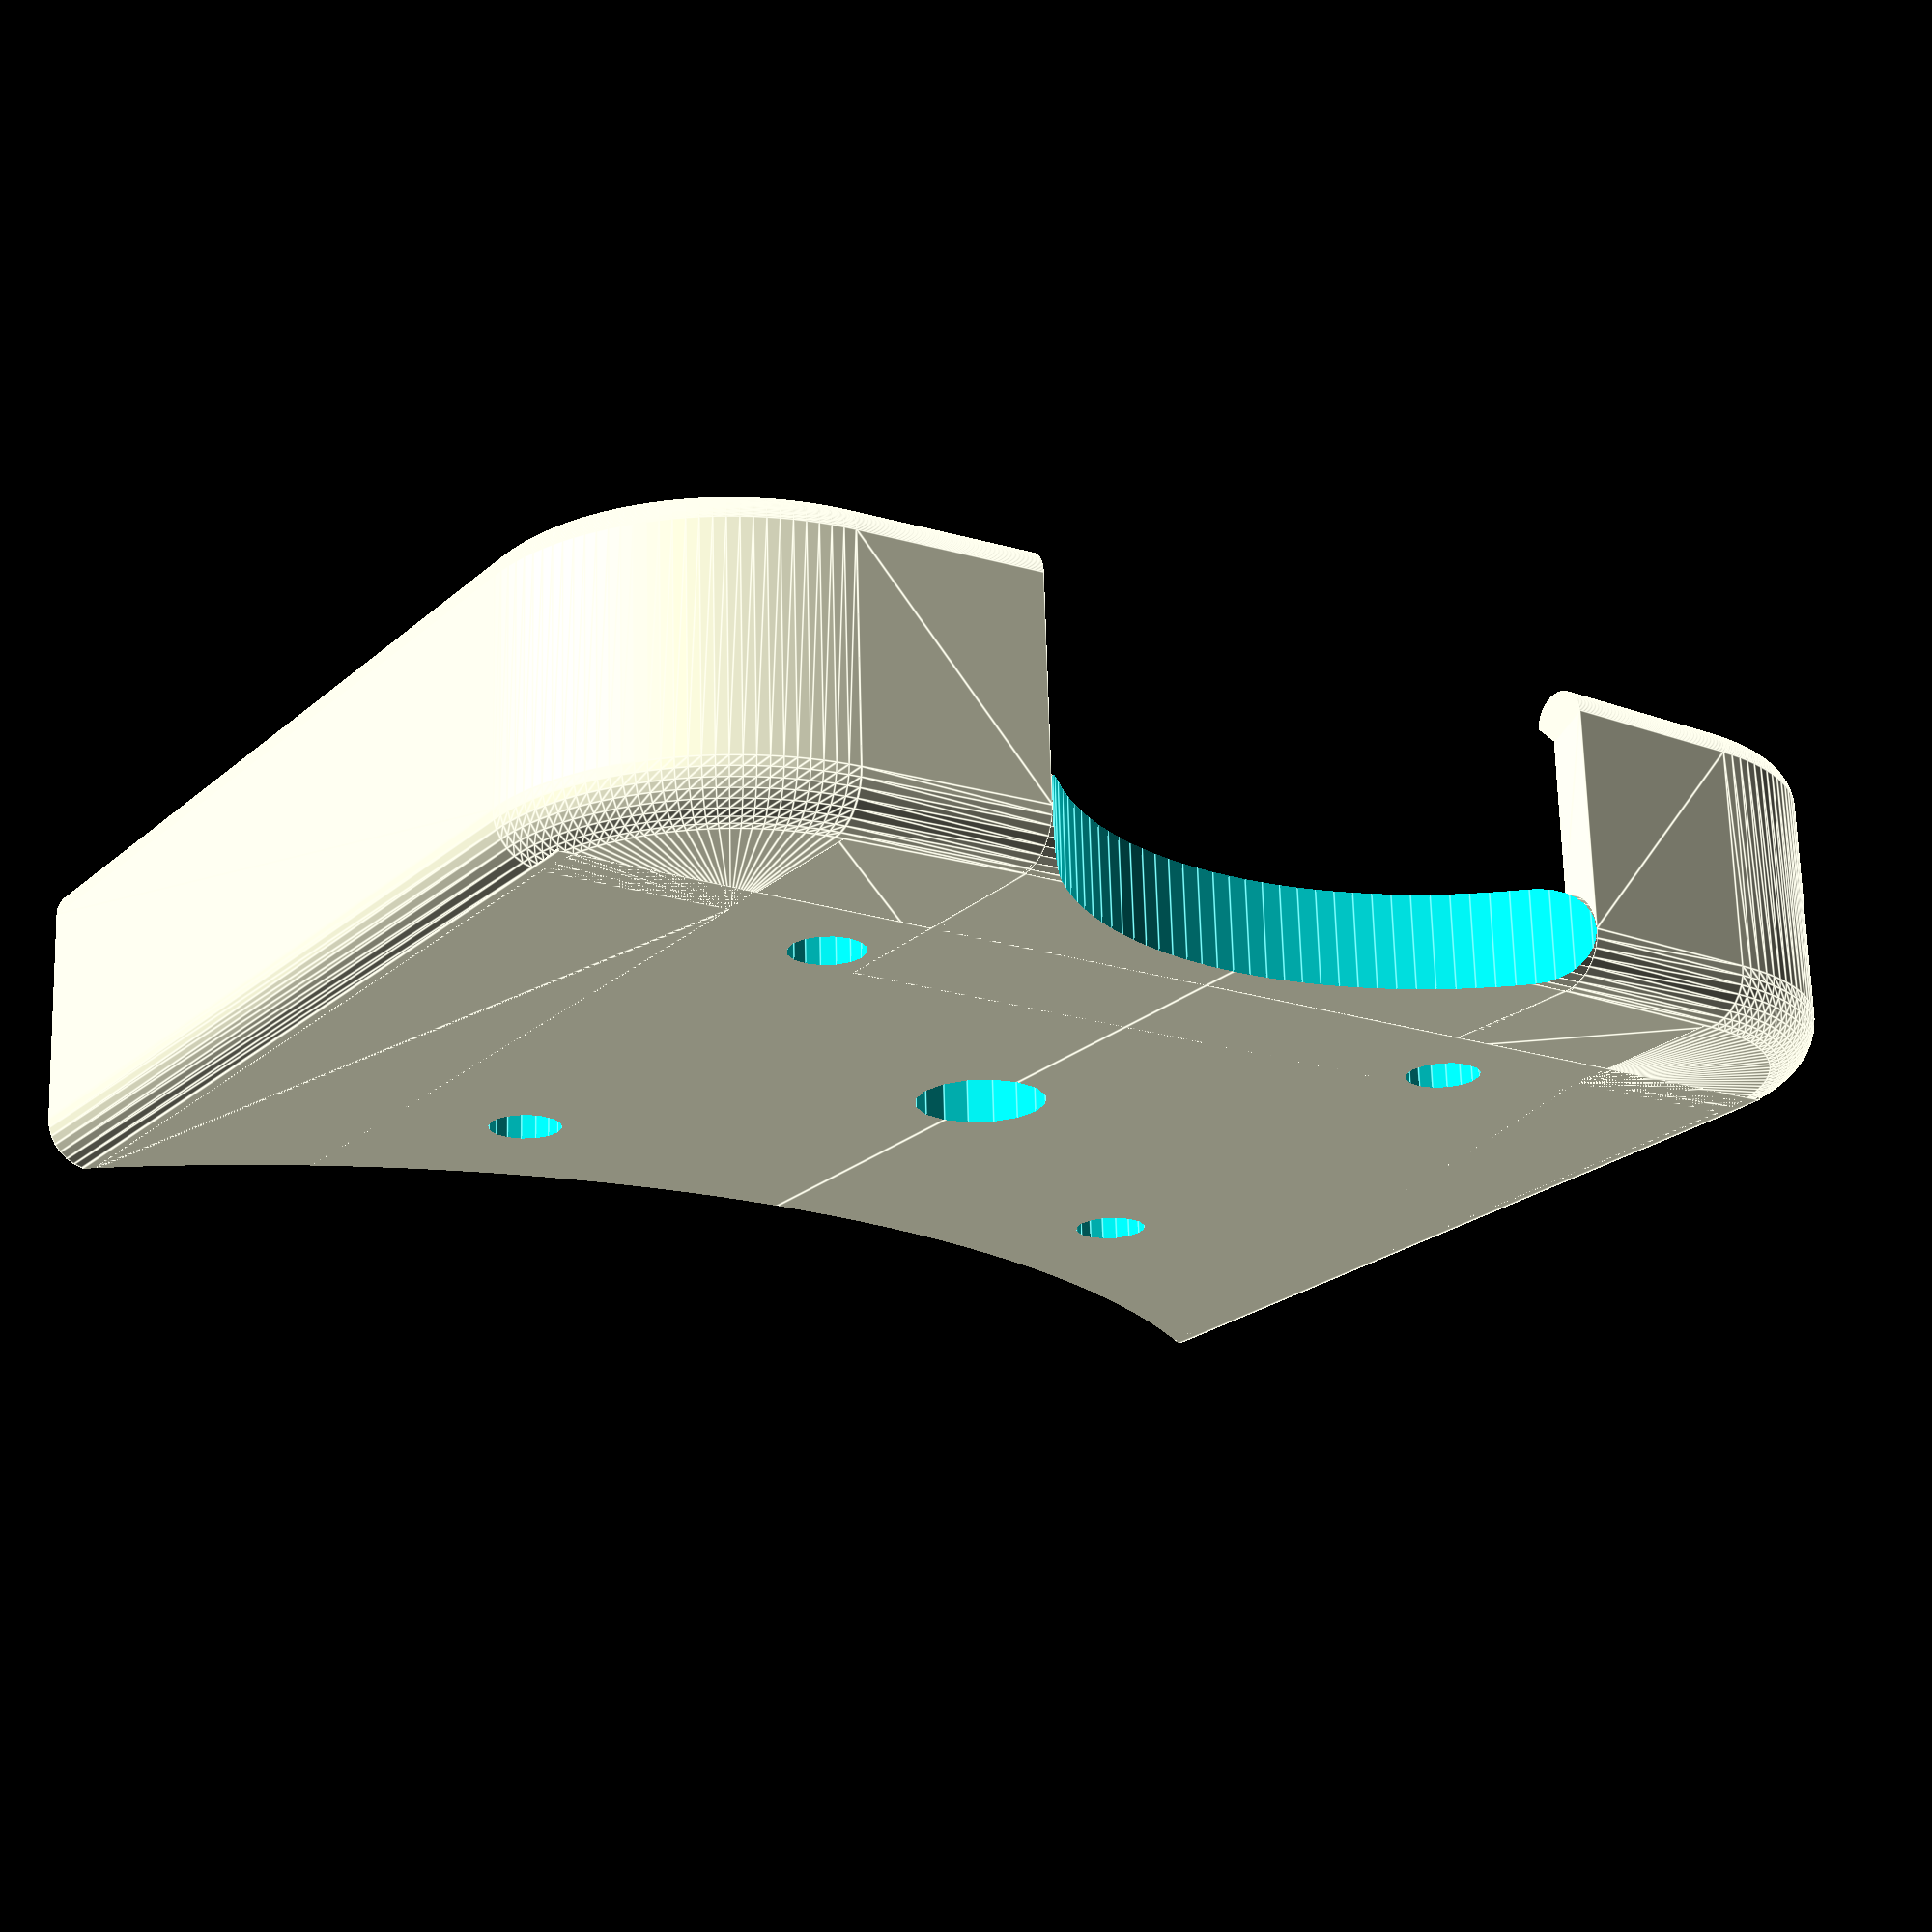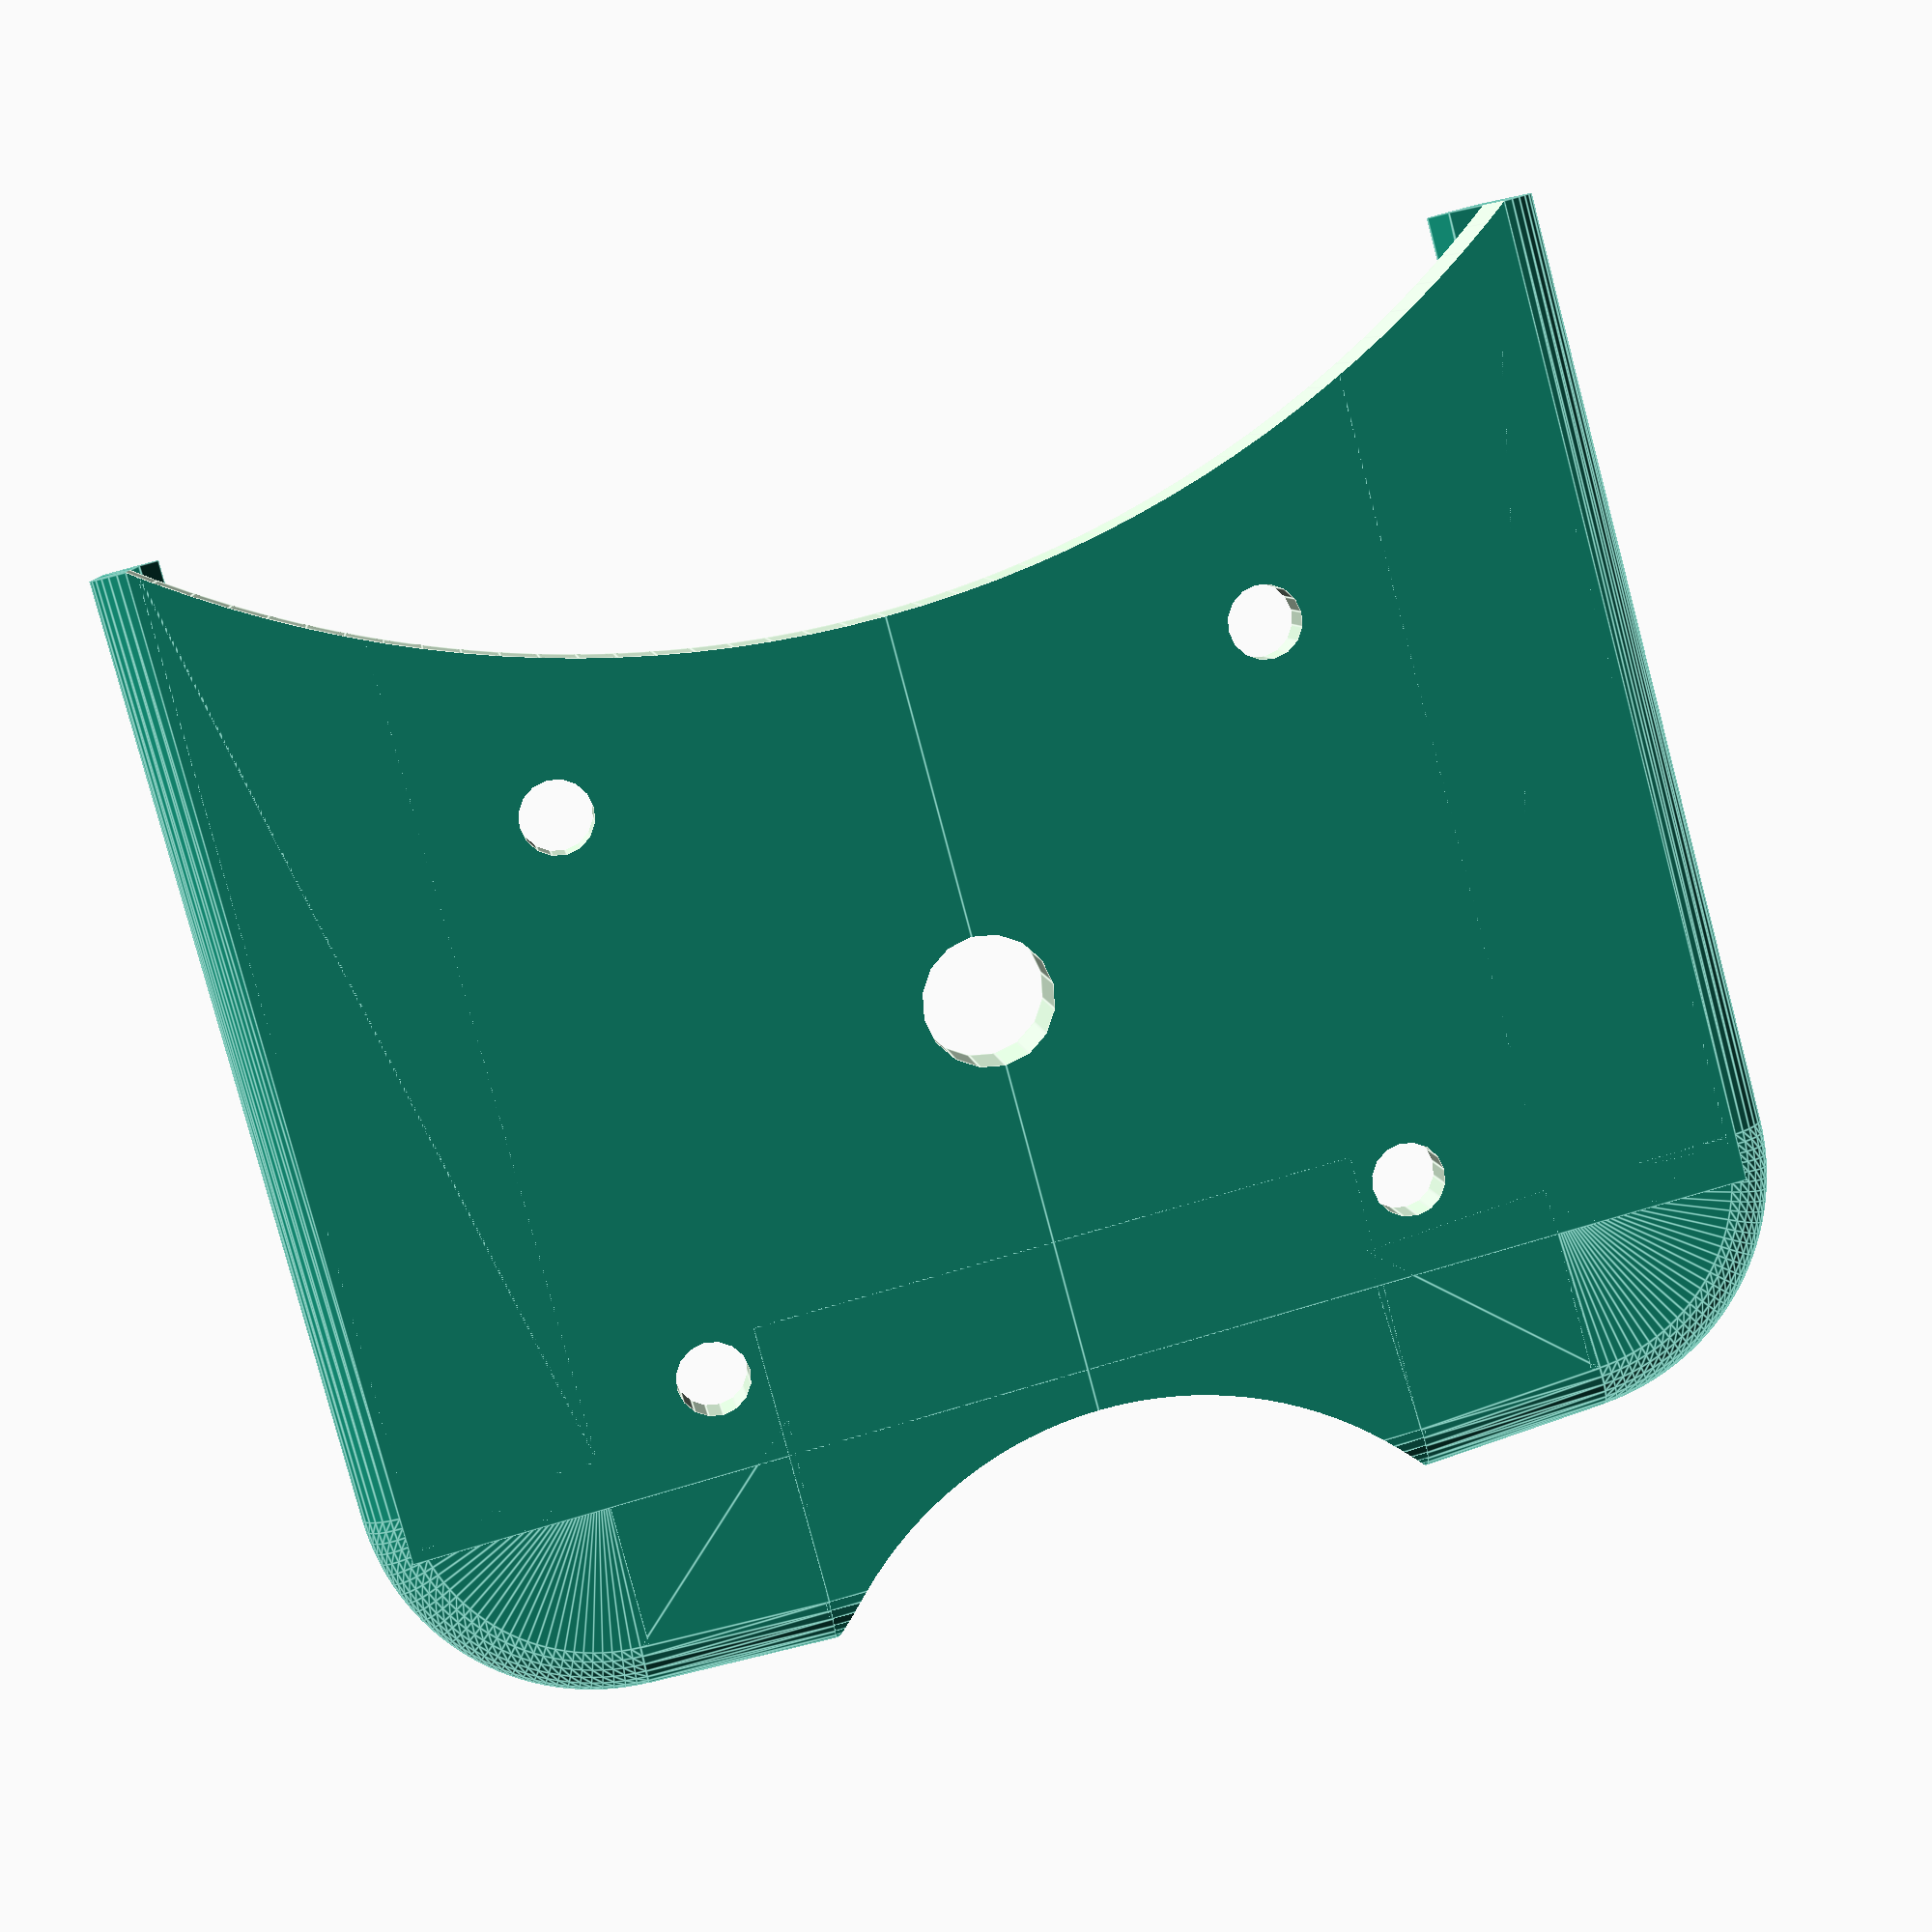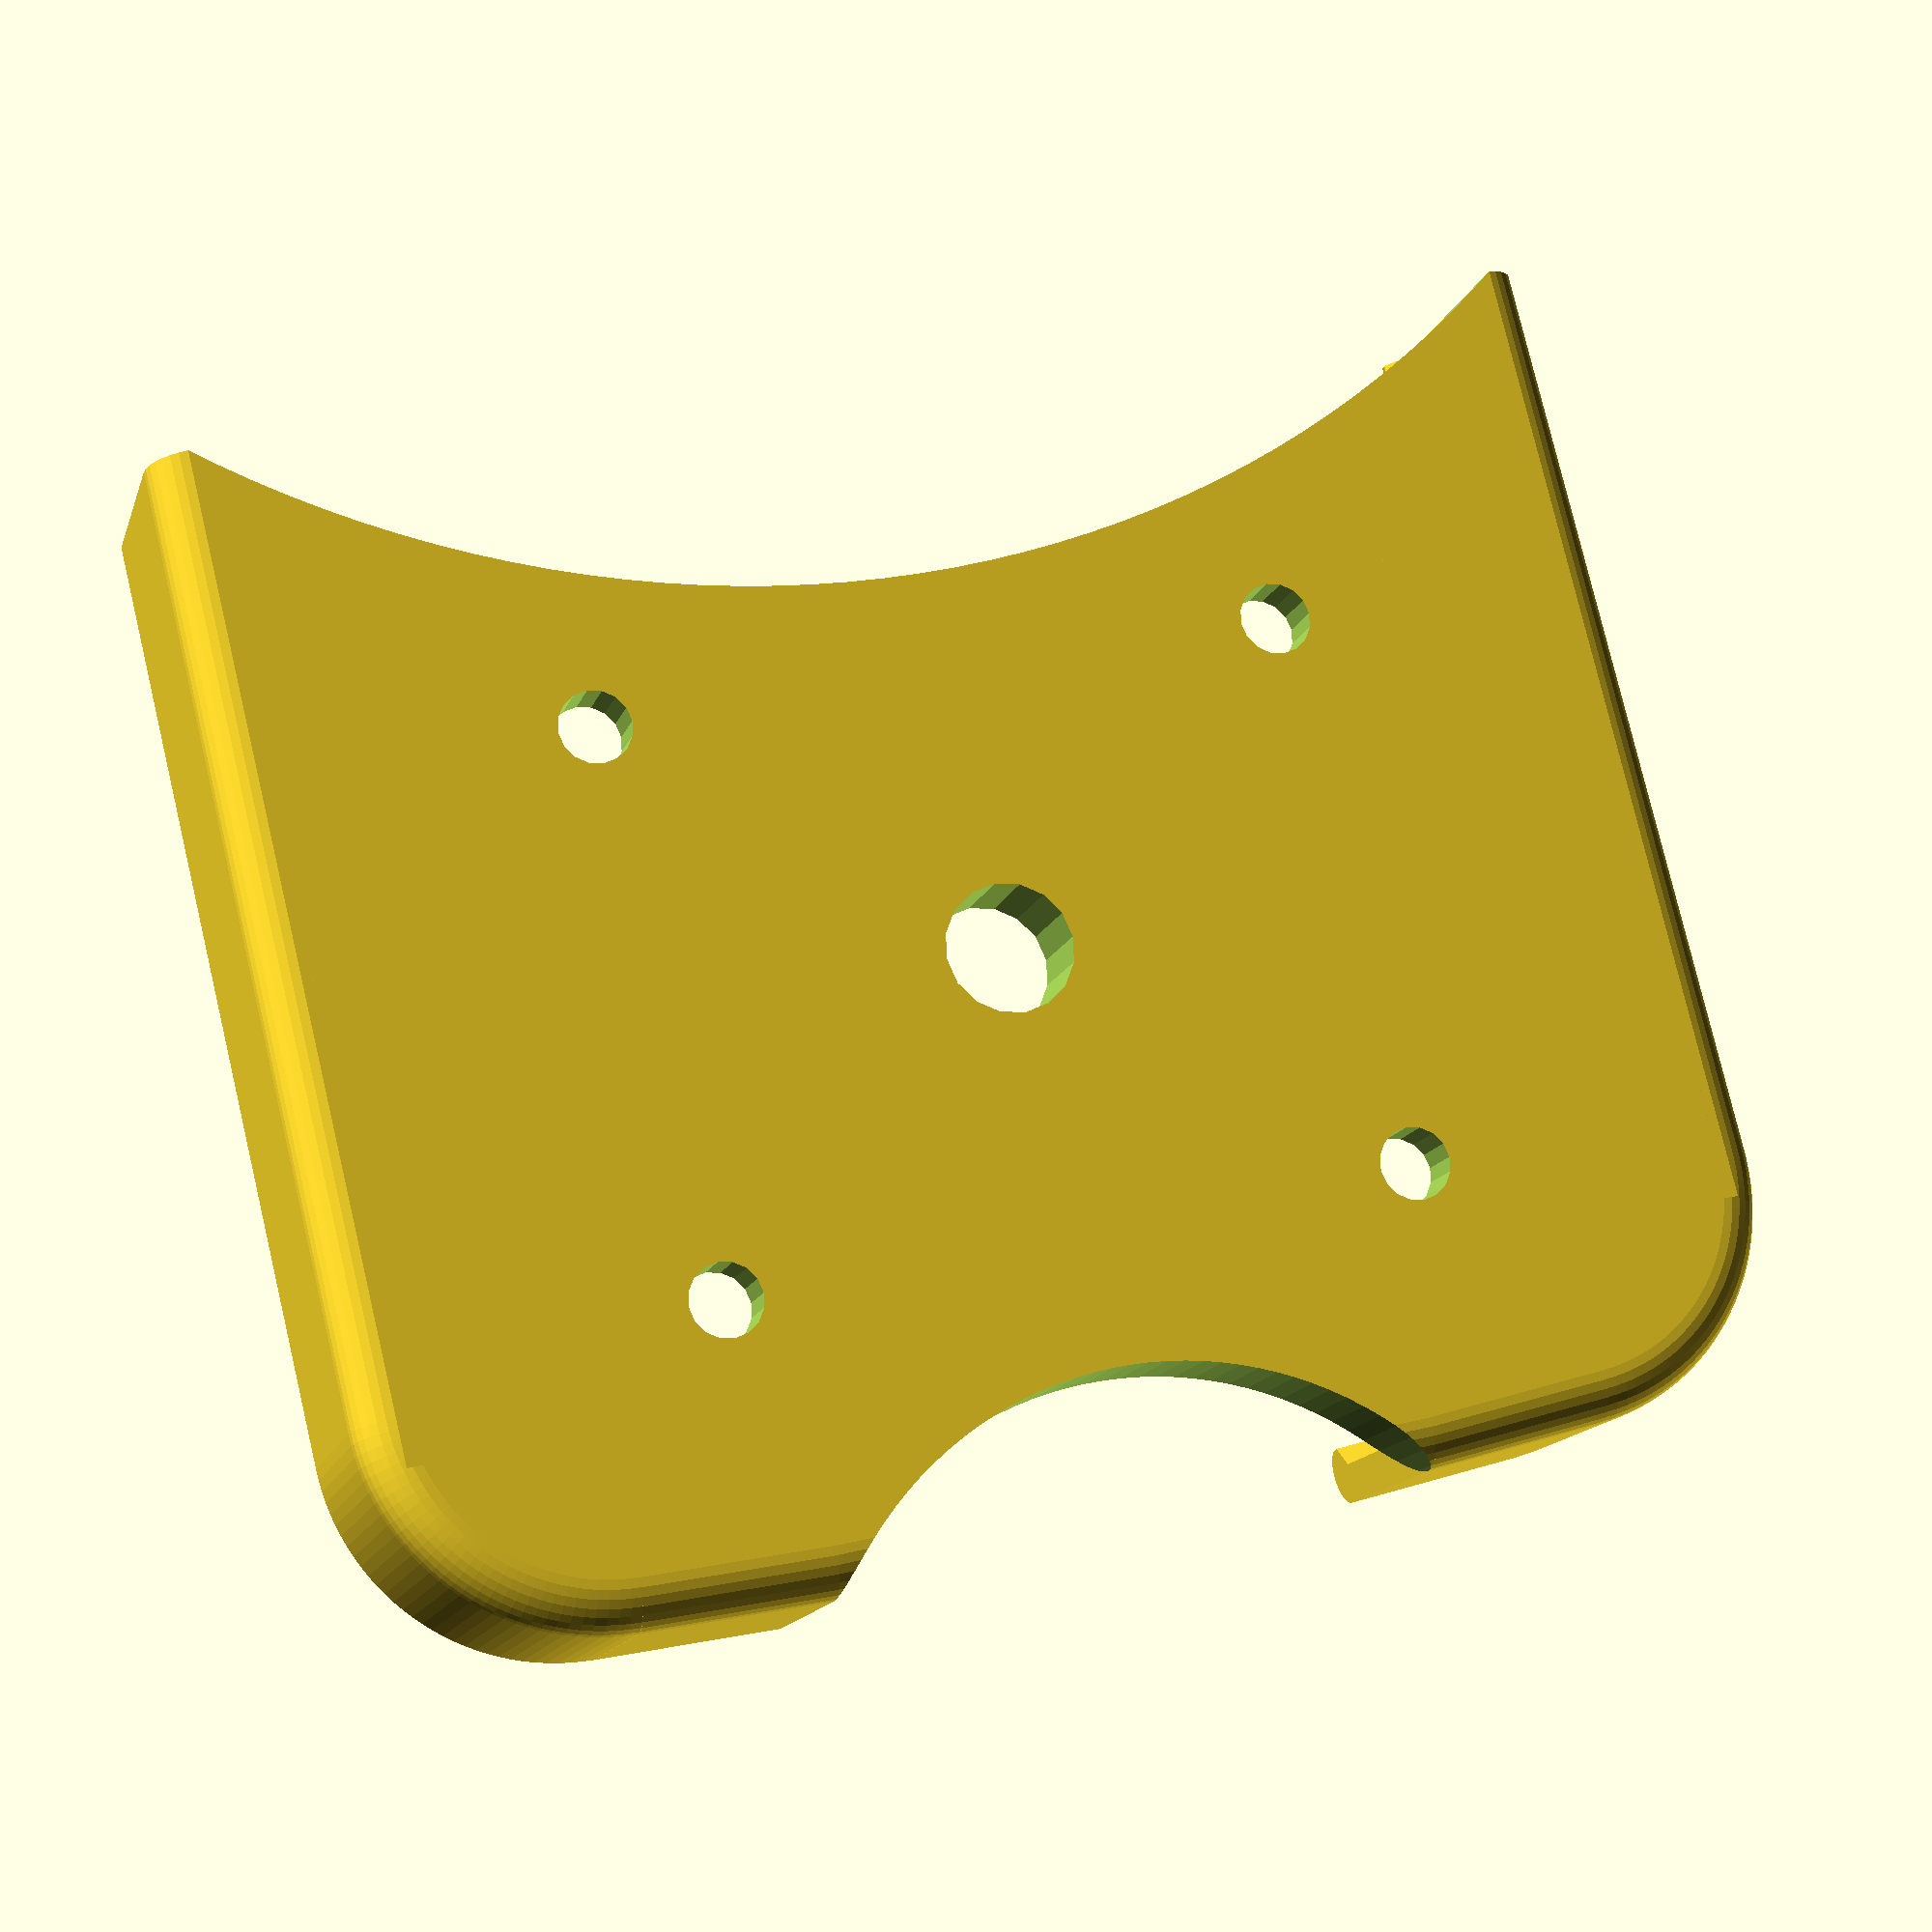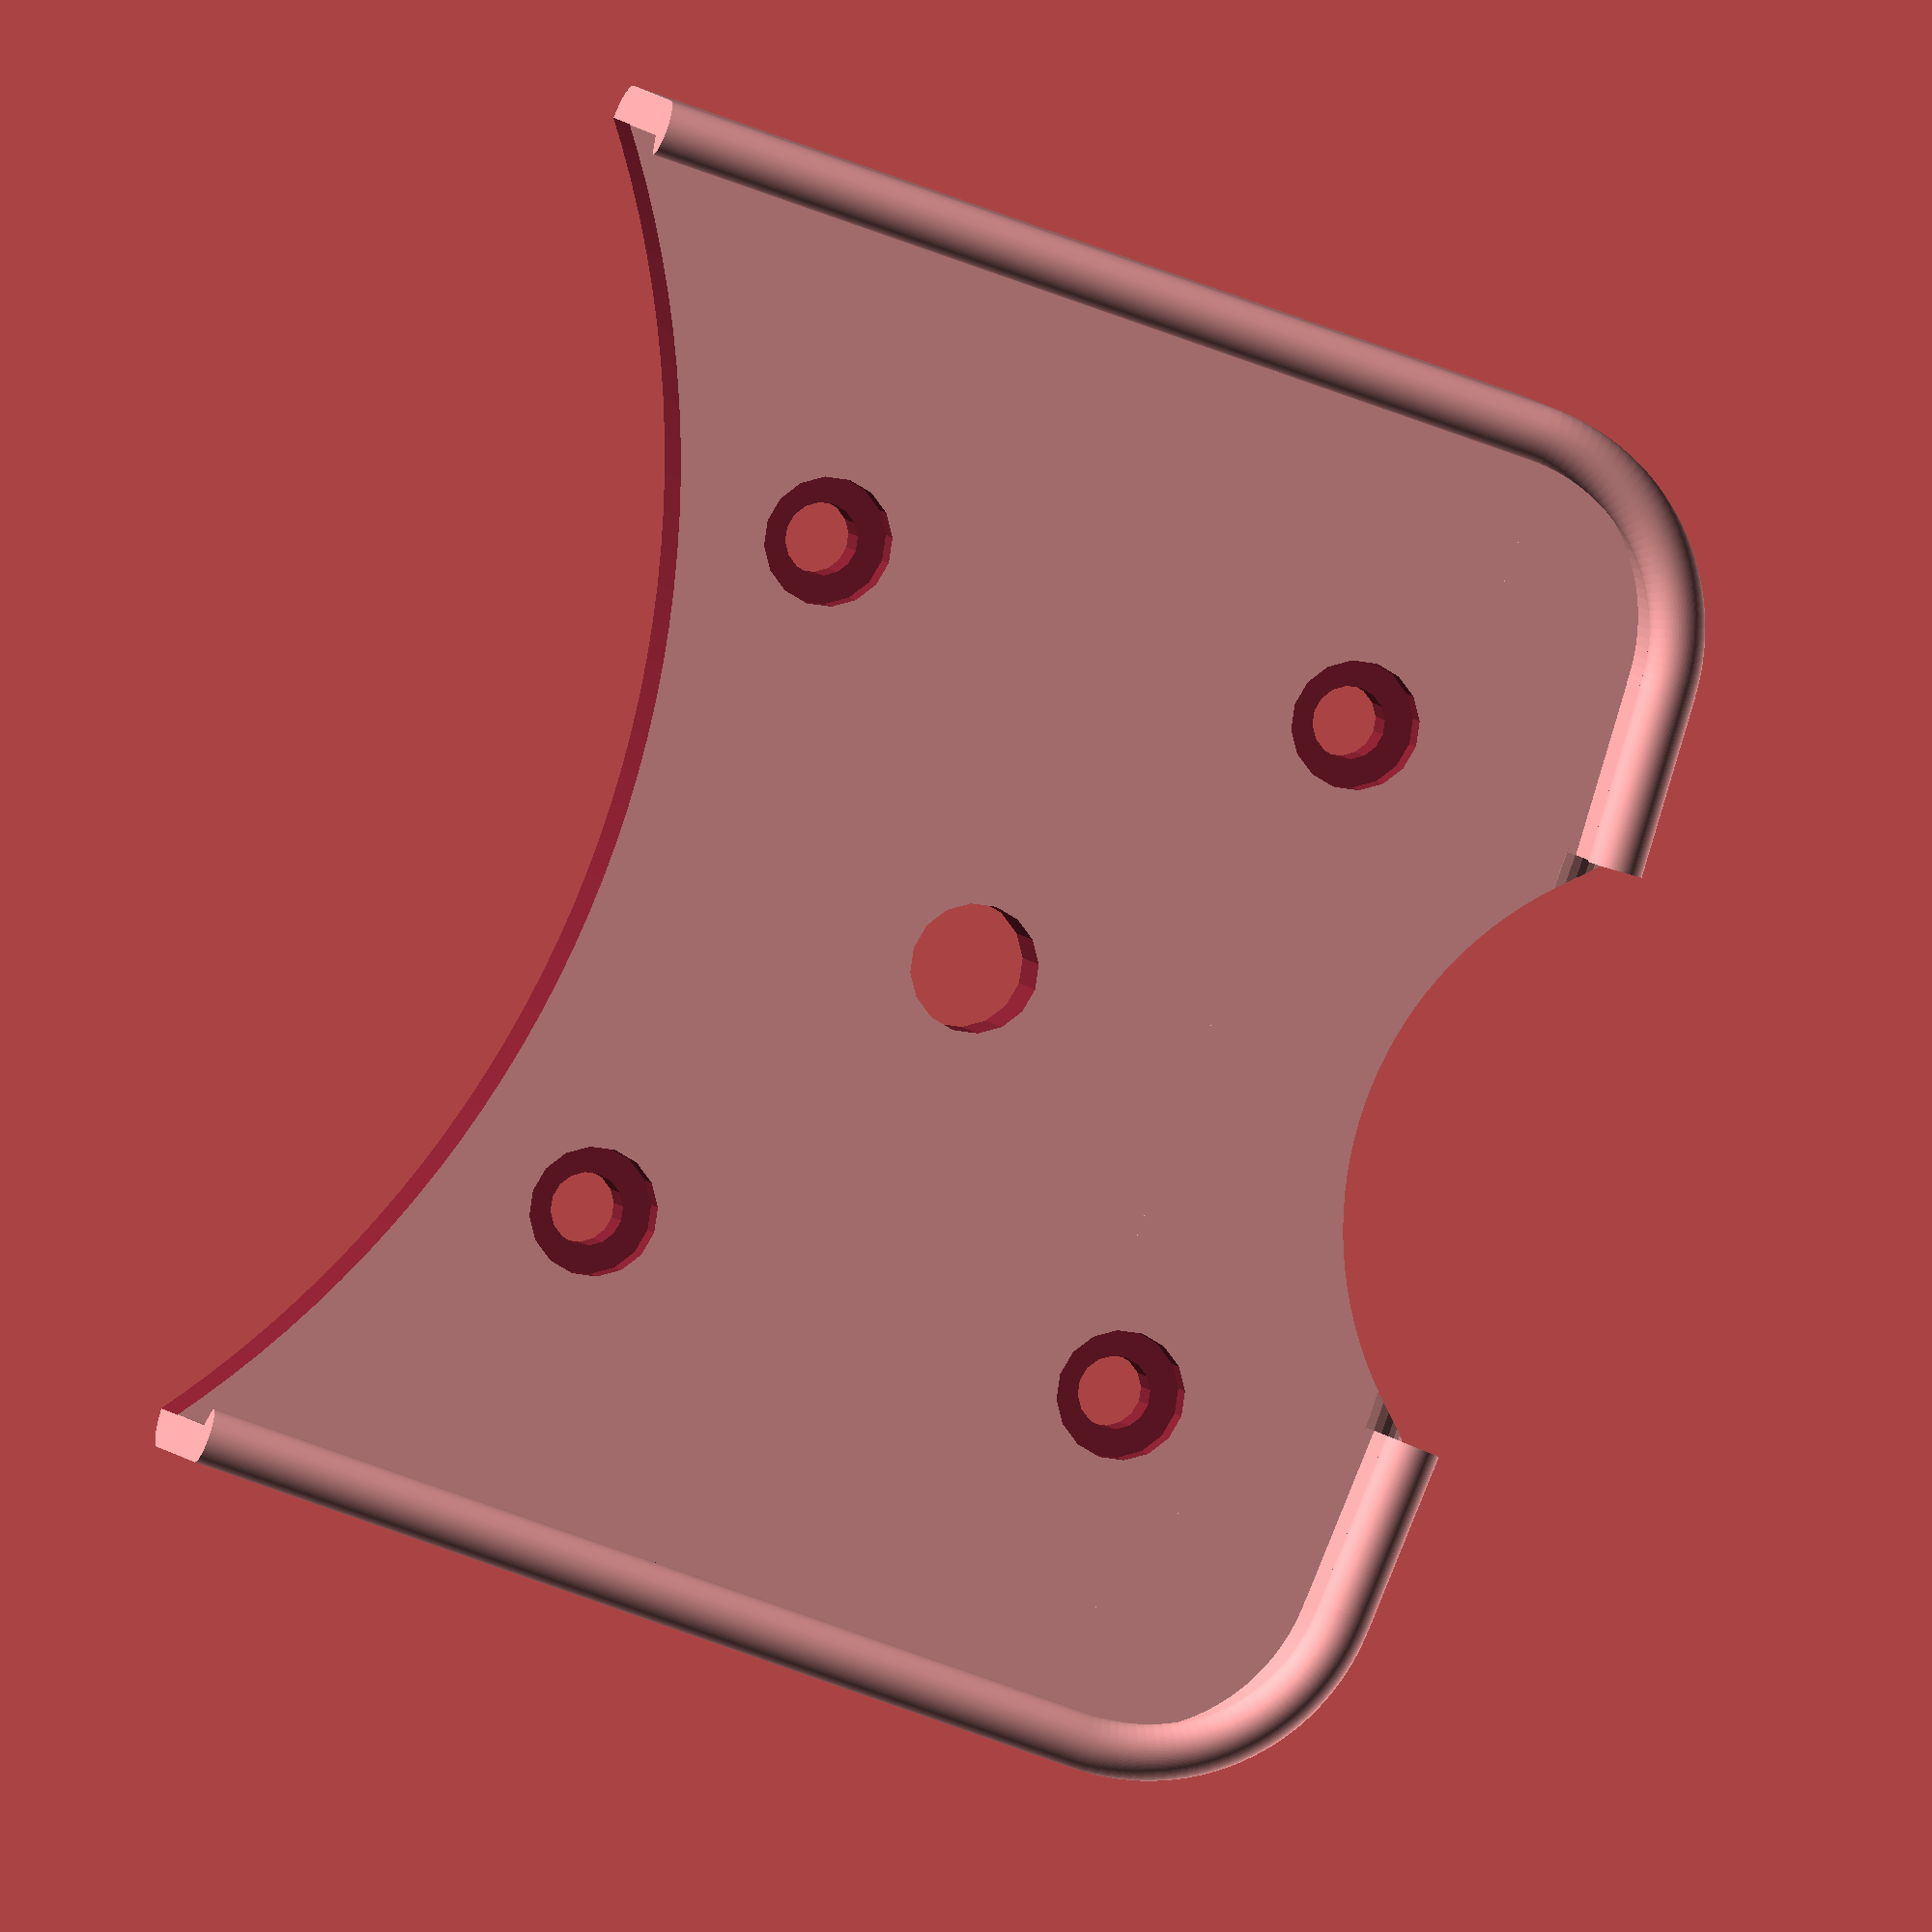
<openscad>
// Moto G4 Play Car Mount
// Licence: CC BY-SA 3.0, http://creativecommons.org/licenses/by-sa/3.0/
// Author: Martin J. Prochnow <email@martin-prochnow.de>

module profile() {
    translate([-1.5, 9.2])
    difference() {
        circle(d=3, $fn=128);
        
        translate([-2.5, -2.5])
            square([5, 2.5]);
    }

    translate([-2.5, -2.5])
    difference() {
        circle(d=5, $fn=32);
        
        translate([-2.5, 0])
            square([5, 2.5]);
        
        translate([-2.5, -2.5])
            square([2.5, 2.5]);
    }

    polygon(points=[[0, -2.5], [0, 9.2], [-3, 9.2], [-2, 8.2], [-2, 0], [-12.5, 0], [-12.5, -5], [-2.5, -5]]);
}

module half() {
    difference() {
        union() {
            translate([0, 50+10+2.5])
            rotate([90, 0, 0])
            linear_extrude(height=50, convexity=10)
            translate([2, 0])
                profile();

            translate([-10, 2])
            rotate([90, 0, -90+2.8])
            linear_extrude(height=10, convexity=10)
            translate([2, 0])
                profile();

            translate([-10-0.5, 10+2.5])
            rotate_extrude(angle=-90, convexity=2, $fn=128)
            translate([10+2.5, 0])
                profile();

            translate([-36.1, 10, -5])
                cube([36.1, 52.5, 5]);
            
            translate([-36.1, 2, -5])
                cube([16.1, 15, 5]);
            
            translate([-36.2, 2.02, -2.5])
            rotate([0, 90, 0])
                cylinder(d=5, h=16.4, $fn=32);
        }
        
        translate([-36.1, -12.2, -5.1])
            cylinder(d=40, h=5.2, $fn=128);
        
        translate([-36.1, 110.4, -5.1])
            cylinder(d=120, h=5.2, $fn=192);
        
        translate([-36.1, 30, -5]) {
            translate([0, 0, -0.1])
                cylinder(d=6.9, h=5.2, $fn=16);

            translate([37.5/2, 0, 0])
            for (i=[-1, 1]) {
                translate([0, i*15, -0.1])
                    cylinder(d=3.9, h=5.2, $fn=16);
                
                translate([0, i*15, 2.9])
                    cylinder(d=6.9, h=3, $fn=16);
            }
        }
    }
}

union() {
    translate([36.1, 0, 0])
    half();
    
    translate([-36.1, 0, 0])
    mirror([1, 0, 0])
        half();
}

*profile();

</openscad>
<views>
elev=110.4 azim=326.6 roll=1.6 proj=p view=edges
elev=353.8 azim=15.0 roll=173.3 proj=p view=edges
elev=14.5 azim=13.8 roll=165.0 proj=p view=wireframe
elev=356.0 azim=289.6 roll=350.2 proj=o view=solid
</views>
